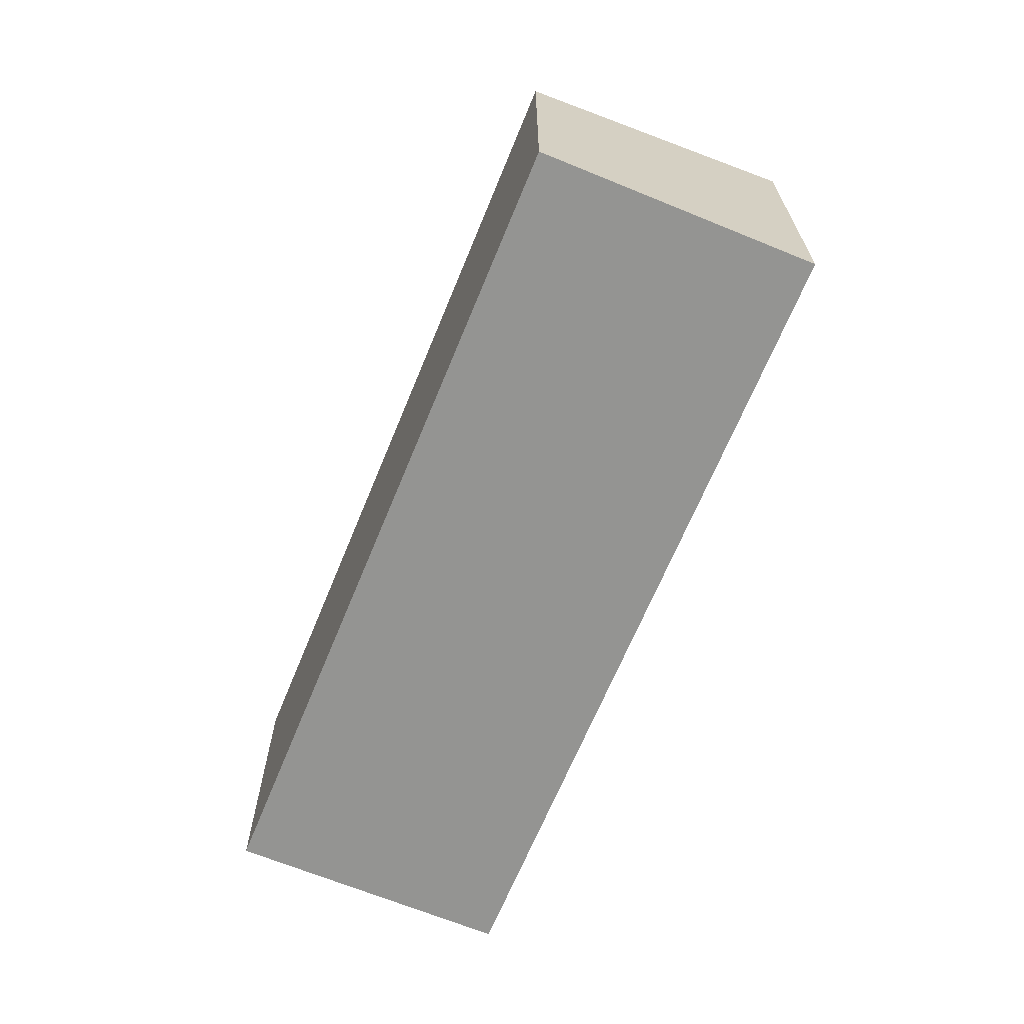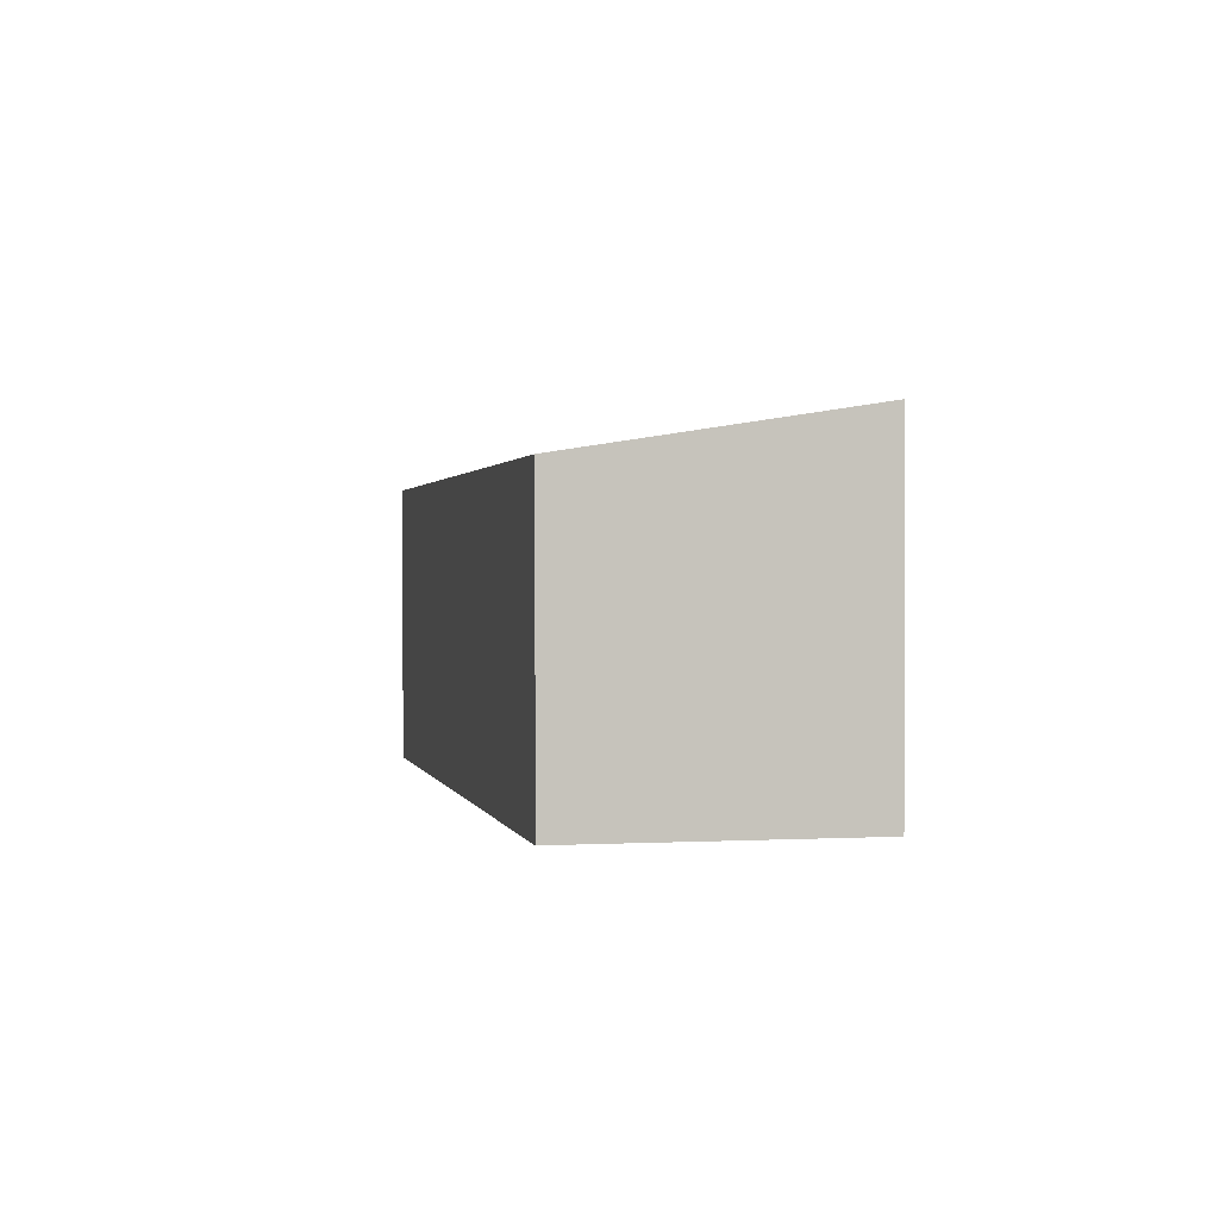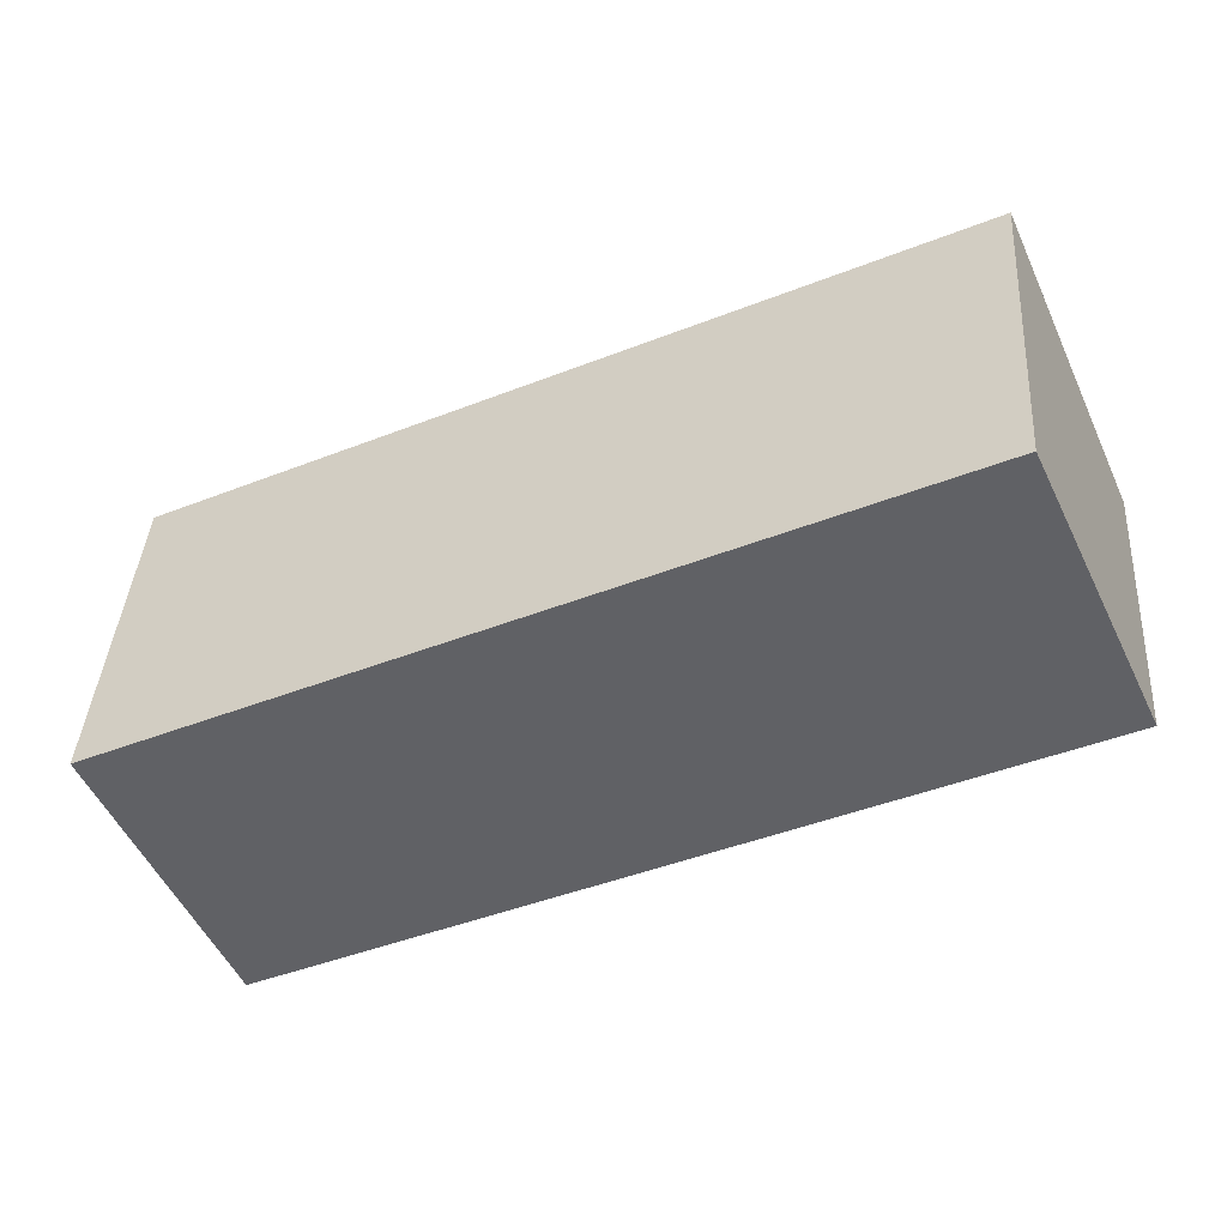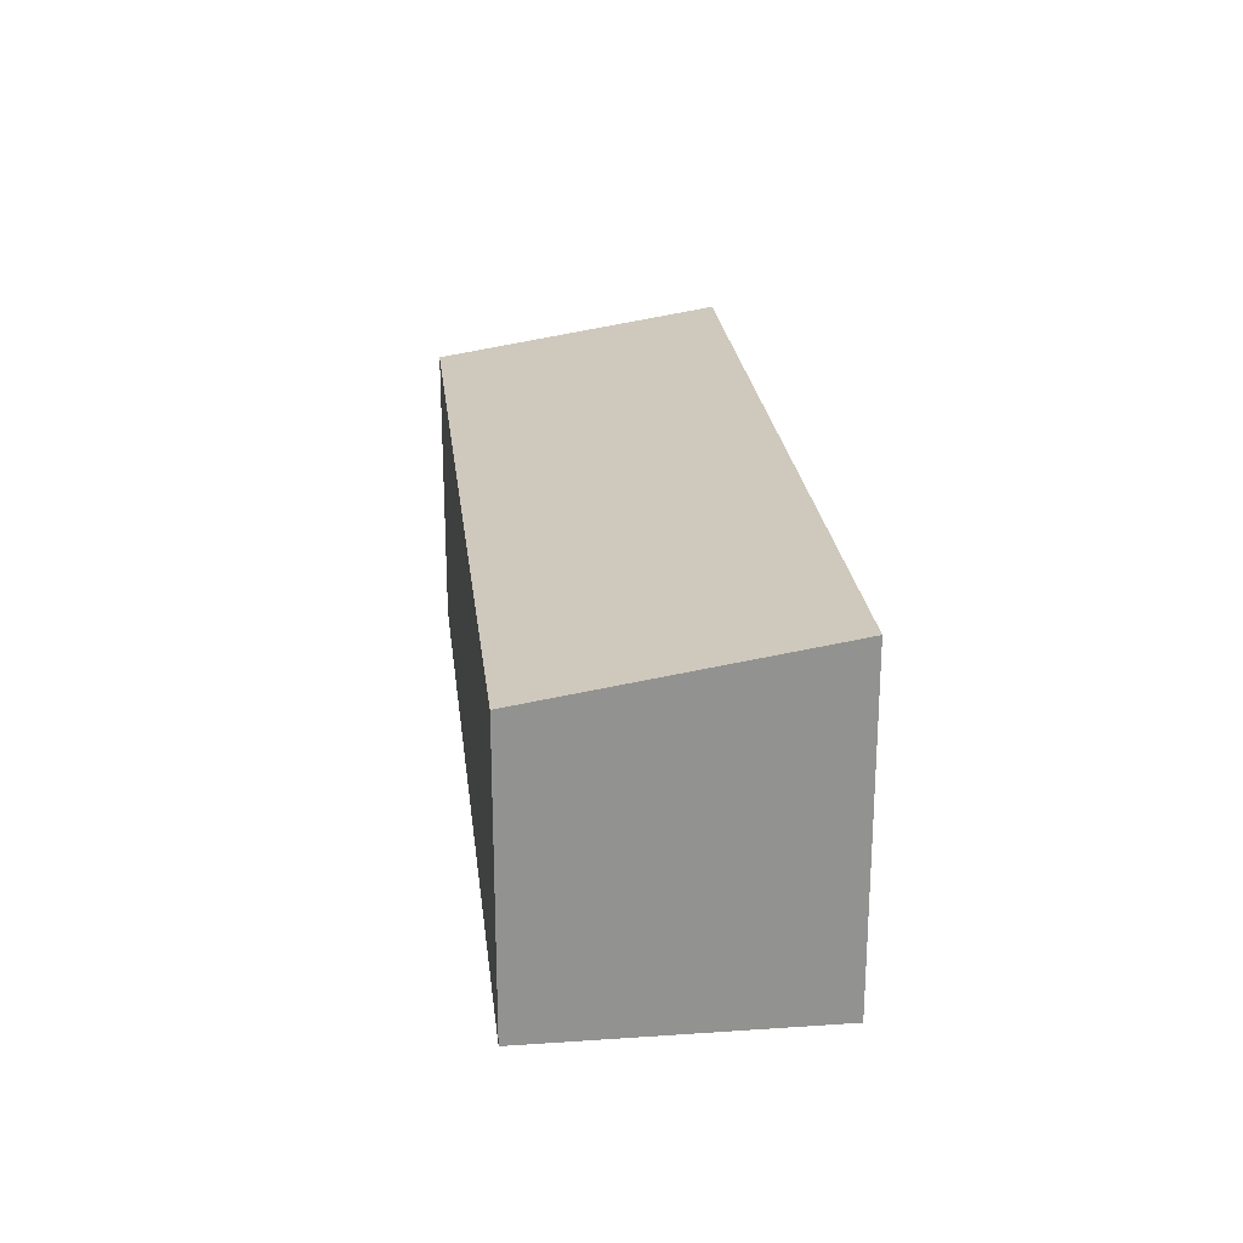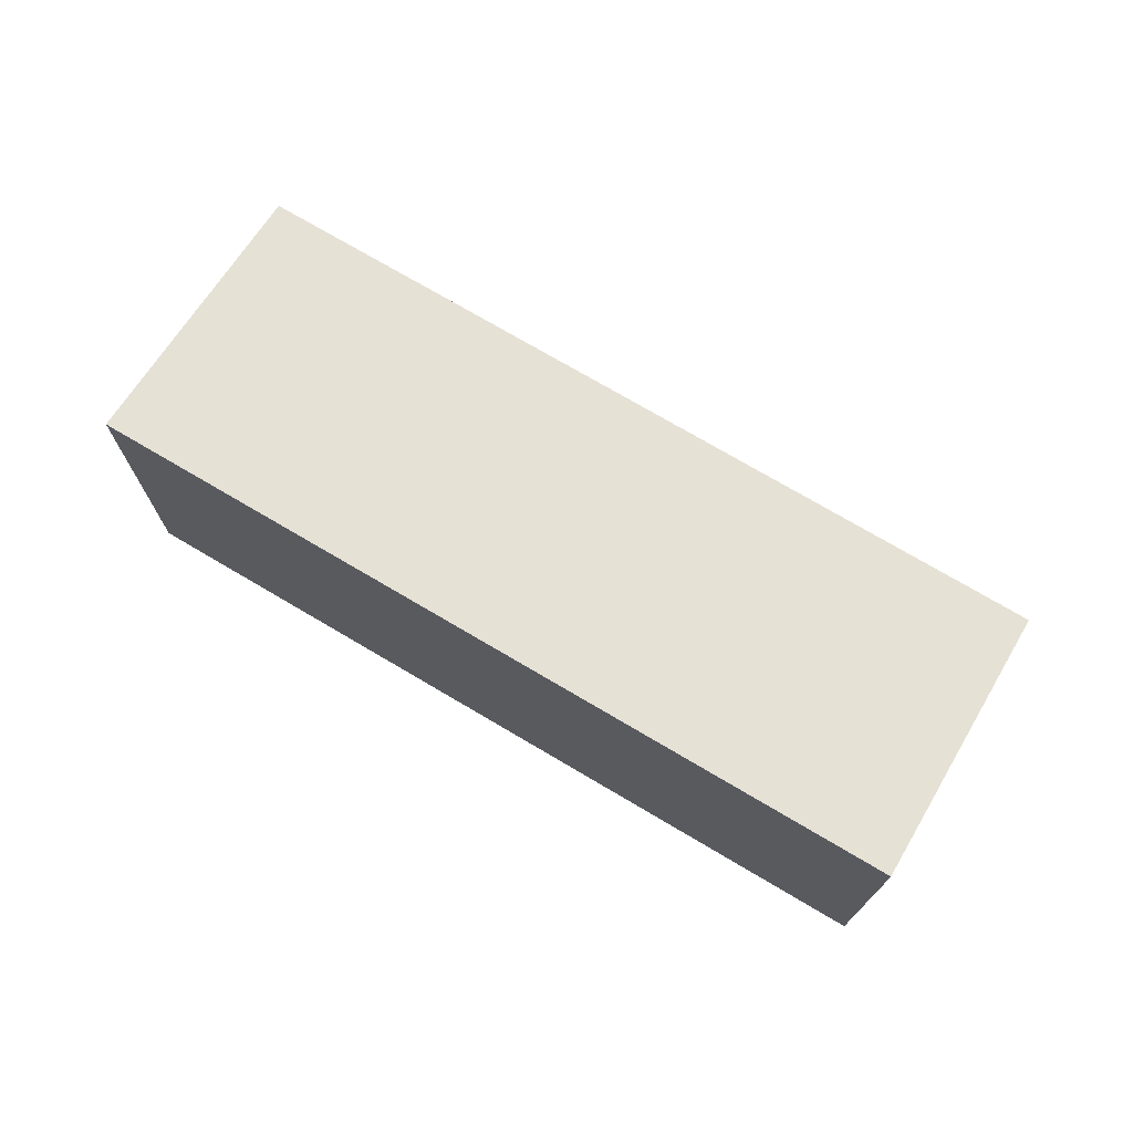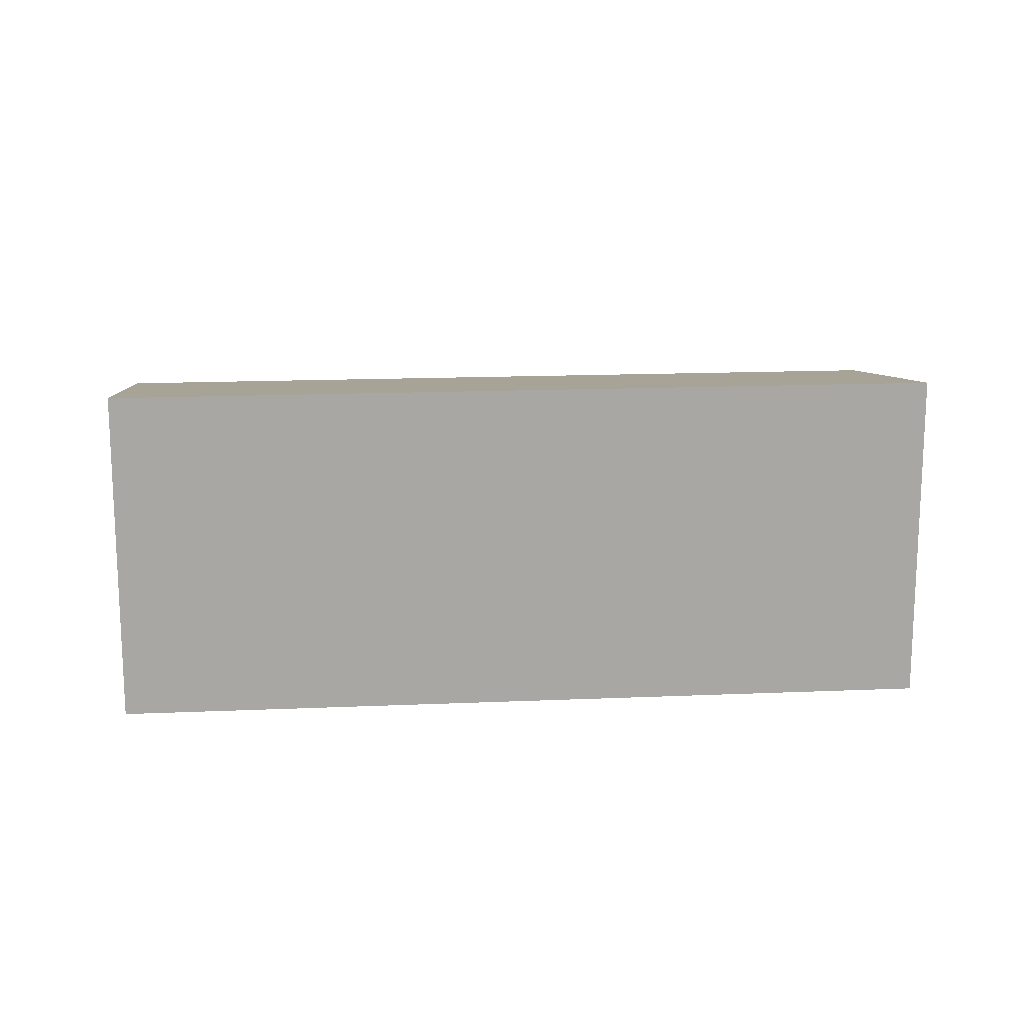
<metadata>
{"format":"obj","ext":"obj","renderer":"f3d","projection":"perspective","resolution":1024,"background":"white","views":[{"elev":-66.9,"azim":-137.5,"up":"+Y"},{"elev":1.0,"azim":-127.0,"up":"+Y"},{"elev":39.5,"azim":3.8,"up":"+Z"},{"elev":24.2,"azim":-121.7,"up":"+Y"},{"elev":73.2,"azim":5.5,"up":"+Y"},{"elev":15.6,"azim":-30.3,"up":"+Y"}]}
</metadata>
<code>
v  0 3.482 2.132e-16
v  9.09 3.018 0.98
v  1.27 3.016 -2.7
v  7.83 3.482 3.67
v  0 0 0
v  1.27 1.653e-16 -2.7
v  7.83 -2.247e-16 3.67
v  9.09 -6.001e-17 0.98
g defaultobject
f 1 2 3
f 2 1 4
f 3 5 1
f 5 3 6
f 5 4 1
f 4 5 7
f 7 2 4
f 2 7 8
f 8 3 2
f 3 8 6
f 8 5 6
f 5 8 7

</code>
